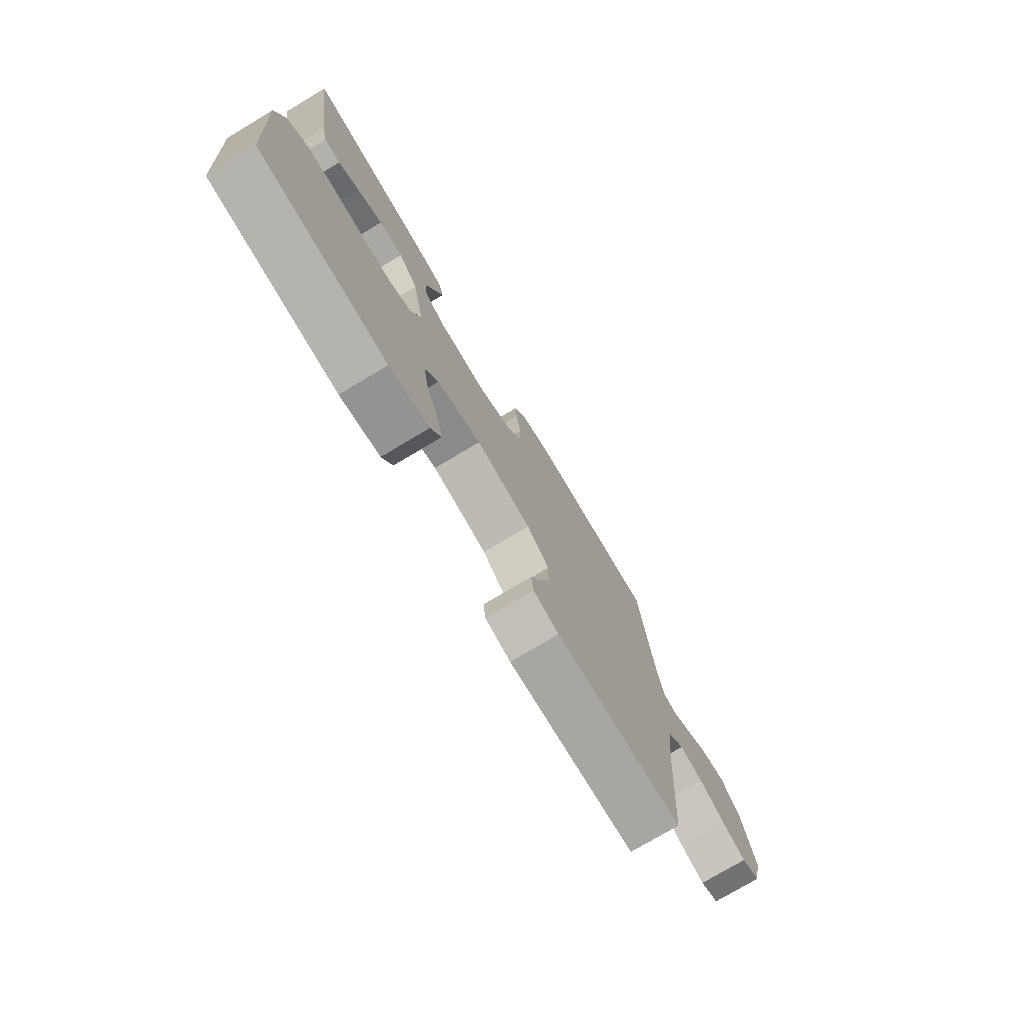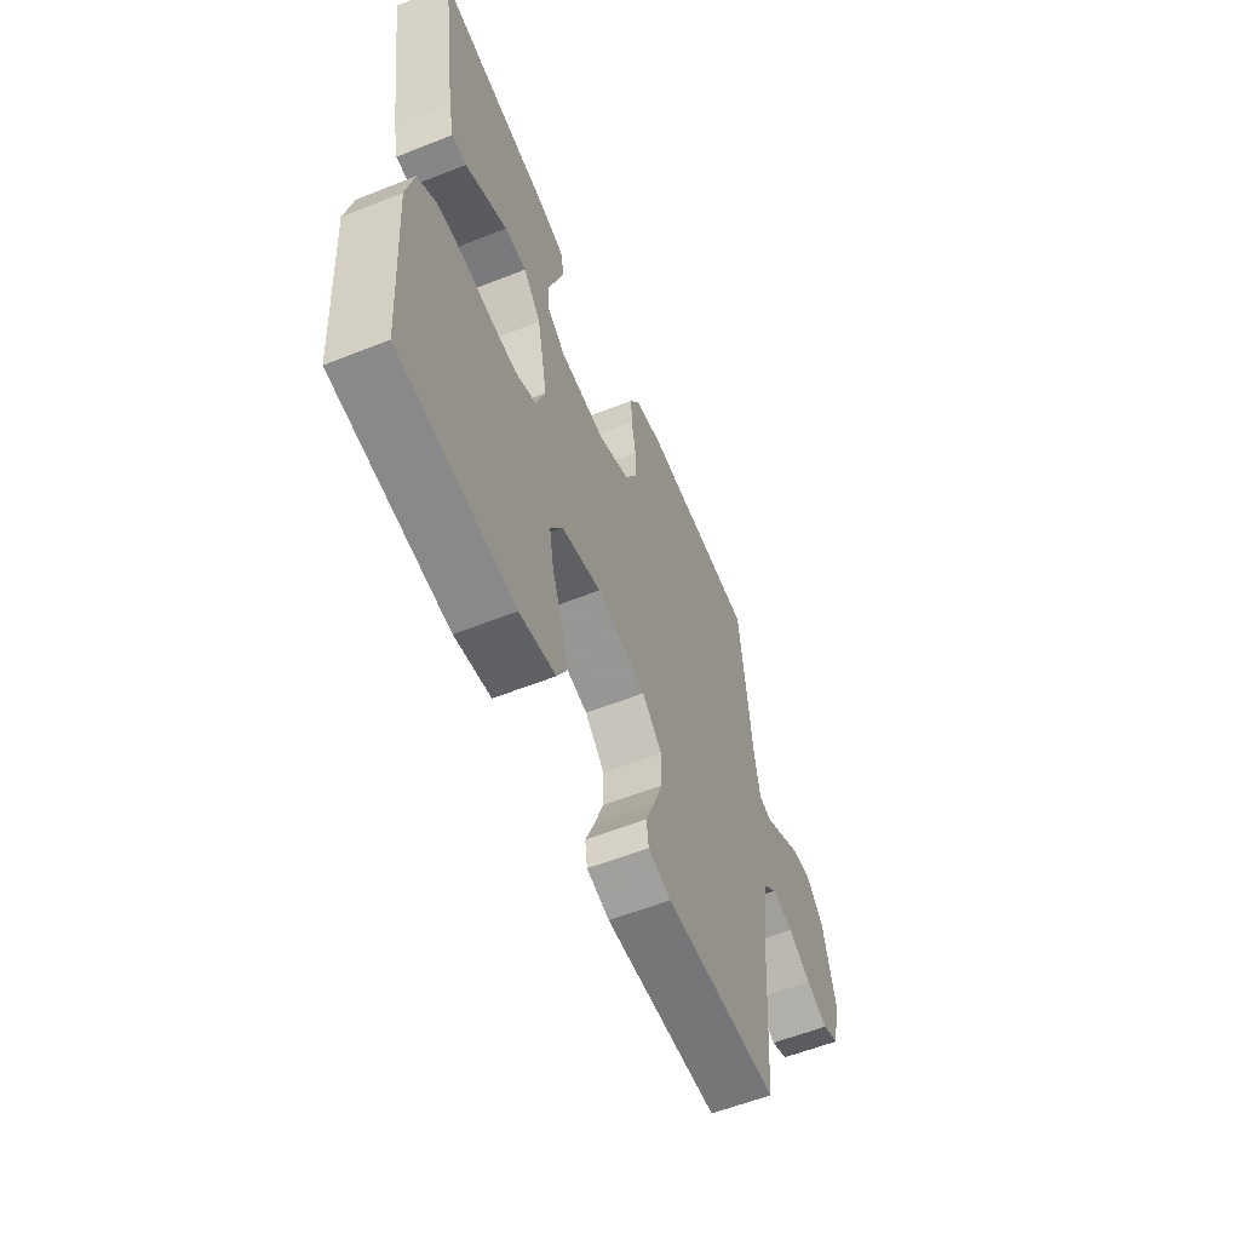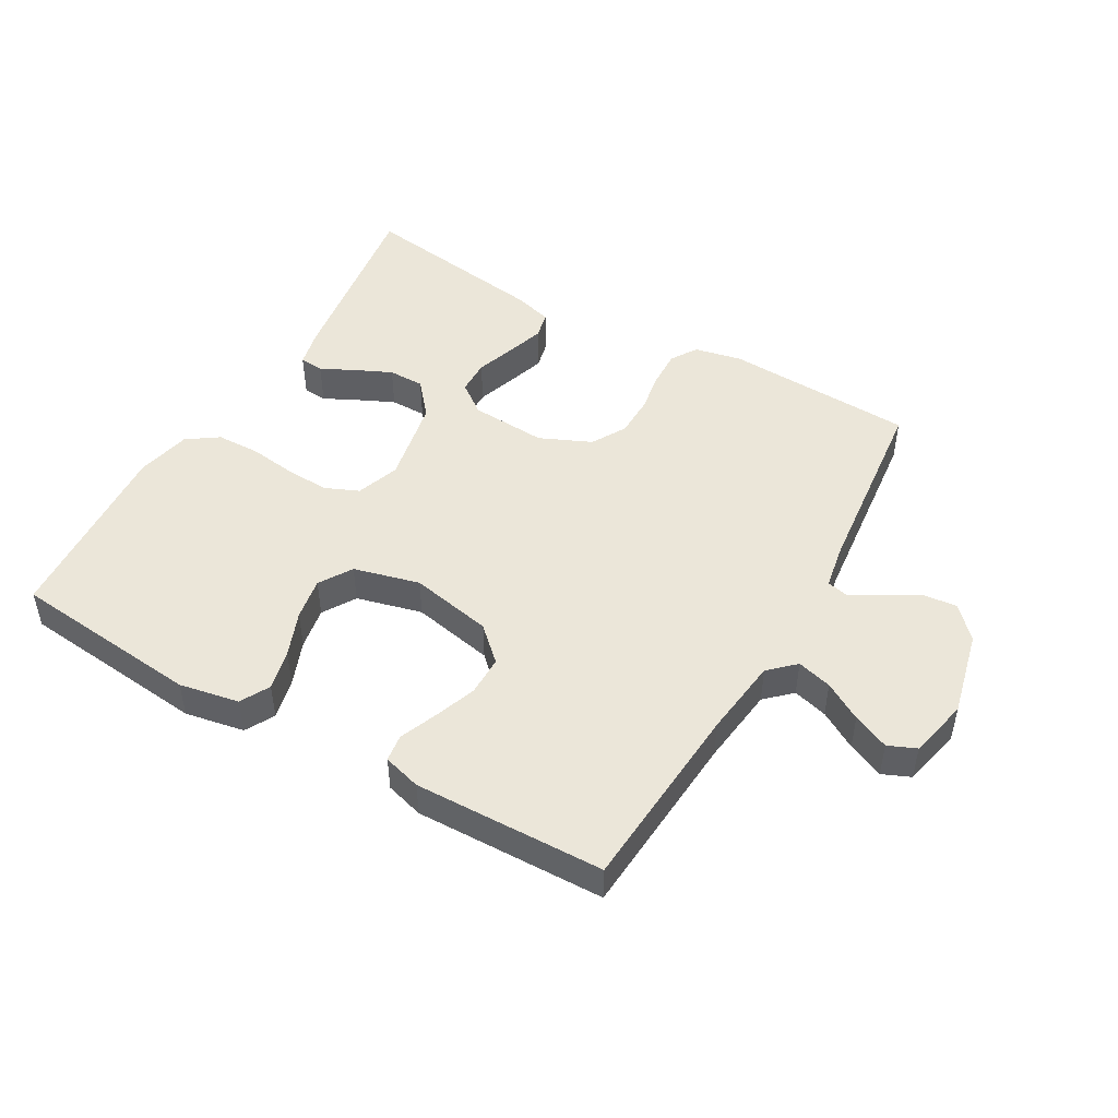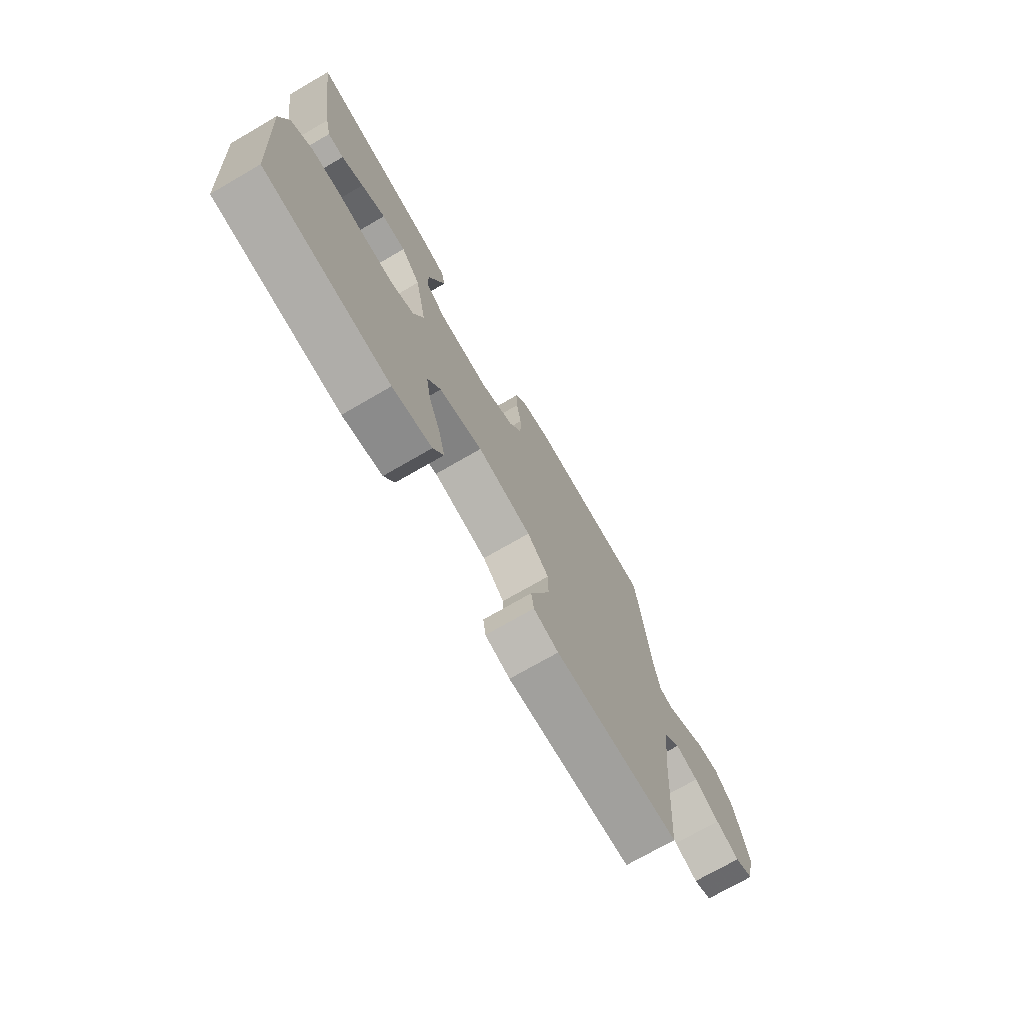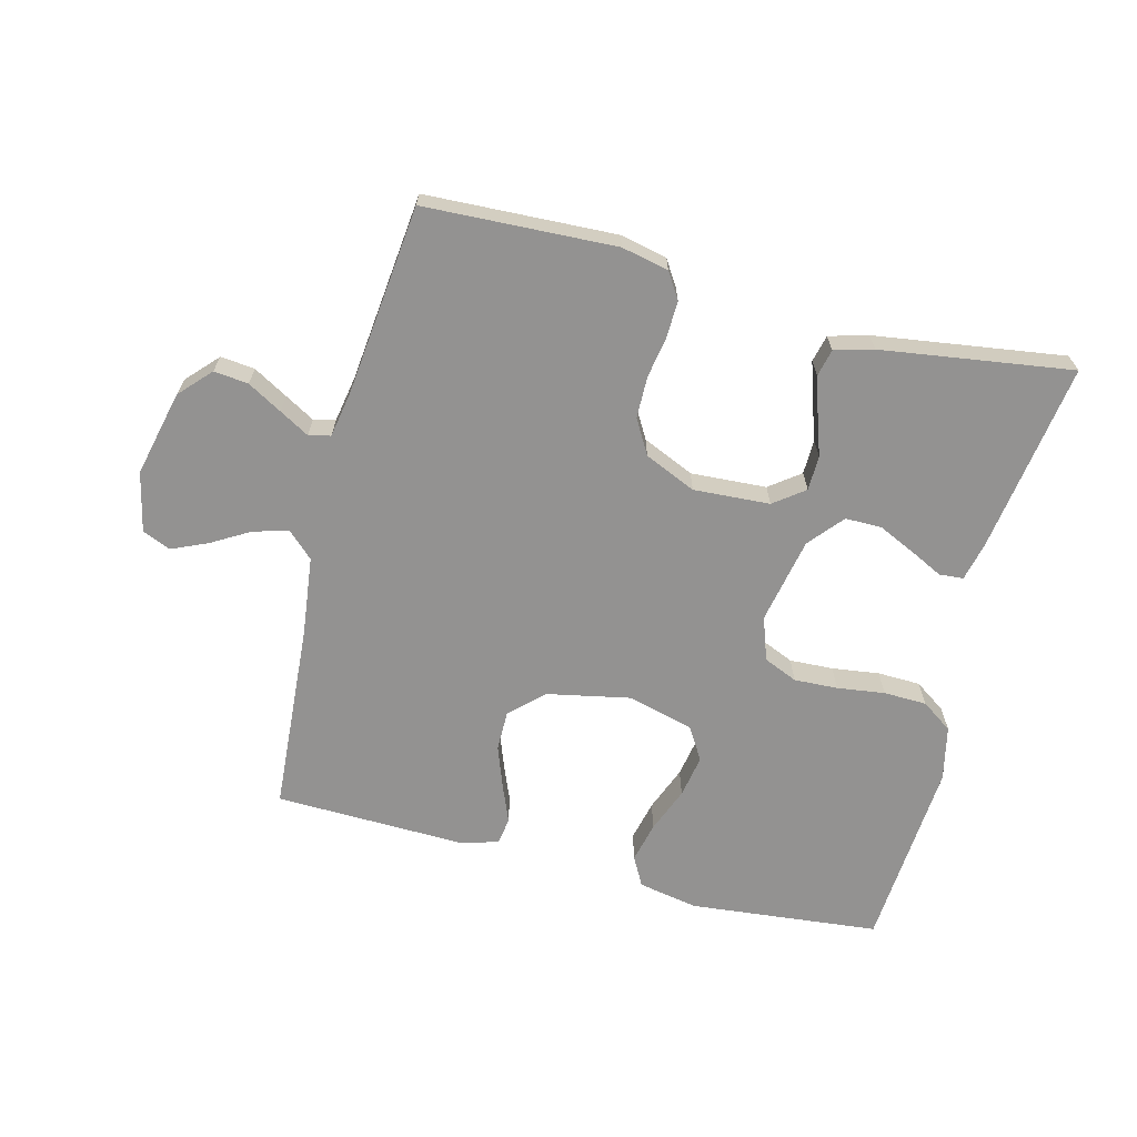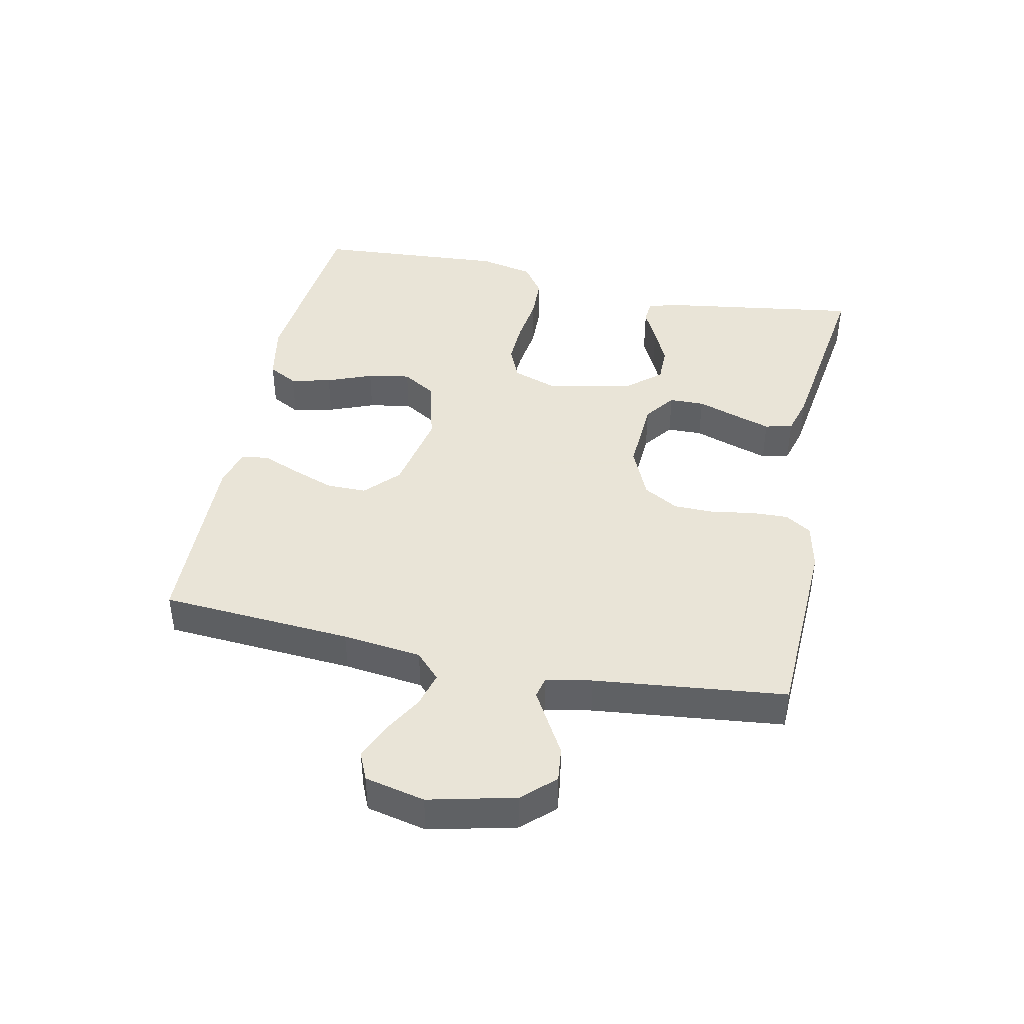
<metadata>
{"format":"obj","ext":"obj","renderer":"f3d","projection":"perspective","resolution":1024,"background":"white","views":[{"elev":-75.6,"azim":120.9,"up":"+Z"},{"elev":-58.2,"azim":112.3,"up":"+Z"},{"elev":48.3,"azim":-150.1,"up":"+Y"},{"elev":-72.9,"azim":120.1,"up":"+Z"},{"elev":-66.5,"azim":-14.3,"up":"+Y"},{"elev":42.8,"azim":-78.2,"up":"+Y"}]}
</metadata>
<code>
v -0.5 0.07 0.5
v -0.2 0.07 0.513
v -0.126 0.07 0.497
v -0.1 0.07 0.456
v -0.102 0.07 0.398
v -0.113 0.07 0.333
v -0.112 0.07 0.268
v -0.081 0.07 0.214
v 0 0.07 0.178
v 0.12 0.07 0.185
v 0.168 0.07 0.221
v 0.169 0.07 0.276
v 0.148 0.07 0.338
v 0.129 0.07 0.397
v 0.139 0.07 0.44
v 0.2 0.07 0.457
v 0.5 0.07 0.5
v 0.456 0.07 0.2
v 0.442 0.07 0.14
v 0.404 0.07 0.137
v 0.352 0.07 0.163
v 0.294 0.07 0.19
v 0.237 0.07 0.19
v 0.191 0.07 0.136
v 0.164 0.07 0
v 0.188 0.07 -0.068
v 0.241 0.07 -0.091
v 0.31 0.07 -0.088
v 0.385 0.07 -0.078
v 0.453 0.07 -0.08
v 0.502 0.07 -0.114
v 0.521 0.07 -0.2
v 0.5 0.07 -0.5
v 0.2 0.07 -0.53
v 0.106 0.07 -0.512
v 0.081 0.07 -0.466
v 0.096 0.07 -0.402
v 0.124 0.07 -0.331
v 0.136 0.07 -0.264
v 0.104 0.07 -0.212
v 0 0.07 -0.185
v -0.13 0.07 -0.211
v -0.182 0.07 -0.26
v -0.182 0.07 -0.323
v -0.158 0.07 -0.389
v -0.134 0.07 -0.448
v -0.14 0.07 -0.491
v -0.2 0.07 -0.508
v -0.5 0.07 -0.5
v -0.521 0.07 -0.2
v -0.536 0.07 -0.076
v -0.576 0.07 -0.038
v -0.631 0.07 -0.053
v -0.691 0.07 -0.088
v -0.748 0.07 -0.113
v -0.792 0.07 -0.094
v -0.813 0.07 0
v -0.781 0.07 0.135
v -0.735 0.07 0.184
v -0.681 0.07 0.178
v -0.627 0.07 0.147
v -0.58 0.07 0.12
v -0.546 0.07 0.128
v -0.533 0.07 0.2
v -0.5 0 0.5
v -0.2 0 0.513
v -0.126 0 0.497
v -0.1 0 0.456
v -0.102 0 0.398
v -0.113 0 0.333
v -0.112 0 0.268
v -0.081 0 0.214
v 0 0 0.178
v 0.12 0 0.185
v 0.168 0 0.221
v 0.169 0 0.276
v 0.148 0 0.338
v 0.129 0 0.397
v 0.139 0 0.44
v 0.2 0 0.457
v 0.5 0 0.5
v 0.456 0 0.2
v 0.442 0 0.14
v 0.404 0 0.137
v 0.352 0 0.163
v 0.294 0 0.19
v 0.237 0 0.19
v 0.191 0 0.136
v 0.164 0 0
v 0.188 0 -0.068
v 0.241 0 -0.091
v 0.31 0 -0.088
v 0.385 0 -0.078
v 0.453 0 -0.08
v 0.502 0 -0.114
v 0.521 0 -0.2
v 0.5 0 -0.5
v 0.2 0 -0.53
v 0.106 0 -0.512
v 0.081 0 -0.466
v 0.096 0 -0.402
v 0.124 0 -0.331
v 0.136 0 -0.264
v 0.104 0 -0.212
v 0 0 -0.185
v -0.13 0 -0.211
v -0.182 0 -0.26
v -0.182 0 -0.323
v -0.158 0 -0.389
v -0.134 0 -0.448
v -0.14 0 -0.491
v -0.2 0 -0.508
v -0.5 0 -0.5
v -0.521 0 -0.2
v -0.536 0 -0.076
v -0.576 0 -0.038
v -0.631 0 -0.053
v -0.691 0 -0.088
v -0.748 0 -0.113
v -0.792 0 -0.094
v -0.813 0 0
v -0.781 0 0.135
v -0.735 0 0.184
v -0.681 0 0.178
v -0.627 0 0.147
v -0.58 0 0.12
v -0.546 0 0.128
v -0.533 0 0.2
f 60 61 62
f 59 60 62
f 58 59 62
f 57 58 62
f 56 57 62
f 55 56 62
f 54 55 62
f 53 54 62
f 52 53 62 63
f 51 52 63
f 50 51 63 64
f 49 50 64
f 48 49 64
f 47 48 64
f 46 47 64
f 45 46 64
f 36 37 38
f 35 36 38
f 34 35 38
f 33 34 38
f 32 33 38
f 31 32 38
f 30 31 38
f 29 30 38
f 28 29 38
f 27 28 38 39
f 26 27 39 40
f 19 20 21
f 18 19 21
f 17 18 21
f 16 17 21
f 15 16 21
f 14 15 21
f 13 14 21
f 12 13 21
f 12 21 22
f 11 12 22 23
f 4 5 6
f 3 4 6
f 2 3 6
f 1 2 6
f 64 1 6
f 64 6 7
f 44 45 64
f 43 44 64
f 64 7 8
f 43 64 8
f 42 43 8
f 41 42 8 9
f 40 41 9
f 26 40 9
f 25 26 9
f 24 25 9 10
f 10 11 23 24
f 126 125 124
f 126 124 123
f 126 123 122
f 126 122 121
f 126 121 120
f 126 120 119
f 126 119 118
f 126 118 117
f 127 126 117 116
f 127 116 115
f 128 127 115 114
f 128 114 113
f 128 113 112
f 128 112 111
f 128 111 110
f 128 110 109
f 102 101 100
f 102 100 99
f 102 99 98
f 102 98 97
f 102 97 96
f 102 96 95
f 102 95 94
f 102 94 93
f 102 93 92
f 103 102 92 91
f 104 103 91 90
f 85 84 83
f 85 83 82
f 85 82 81
f 85 81 80
f 85 80 79
f 85 79 78
f 85 78 77
f 85 77 76
f 86 85 76
f 87 86 76 75
f 70 69 68
f 70 68 67
f 70 67 66
f 70 66 65
f 70 65 128
f 71 70 128
f 128 109 108
f 128 108 107
f 72 71 128
f 72 128 107
f 72 107 106
f 73 72 106 105
f 73 105 104
f 73 104 90
f 73 90 89
f 74 73 89 88
f 88 87 75 74
f 1 65 66 2
f 2 66 67 3
f 3 67 68 4
f 4 68 69 5
f 5 69 70 6
f 6 70 71 7
f 7 71 72 8
f 8 72 73 9
f 9 73 74 10
f 10 74 75 11
f 11 75 76 12
f 12 76 77 13
f 13 77 78 14
f 14 78 79 15
f 15 79 80 16
f 16 80 81 17
f 17 81 82 18
f 18 82 83 19
f 19 83 84 20
f 20 84 85 21
f 21 85 86 22
f 22 86 87 23
f 23 87 88 24
f 24 88 89 25
f 25 89 90 26
f 26 90 91 27
f 27 91 92 28
f 28 92 93 29
f 29 93 94 30
f 30 94 95 31
f 31 95 96 32
f 32 96 97 33
f 33 97 98 34
f 34 98 99 35
f 35 99 100 36
f 36 100 101 37
f 37 101 102 38
f 38 102 103 39
f 39 103 104 40
f 40 104 105 41
f 41 105 106 42
f 42 106 107 43
f 43 107 108 44
f 44 108 109 45
f 45 109 110 46
f 46 110 111 47
f 47 111 112 48
f 48 112 113 49
f 49 113 114 50
f 50 114 115 51
f 51 115 116 52
f 52 116 117 53
f 53 117 118 54
f 54 118 119 55
f 55 119 120 56
f 56 120 121 57
f 57 121 122 58
f 58 122 123 59
f 59 123 124 60
f 60 124 125 61
f 61 125 126 62
f 62 126 127 63
f 63 127 128 64
f 64 128 65 1

</code>
